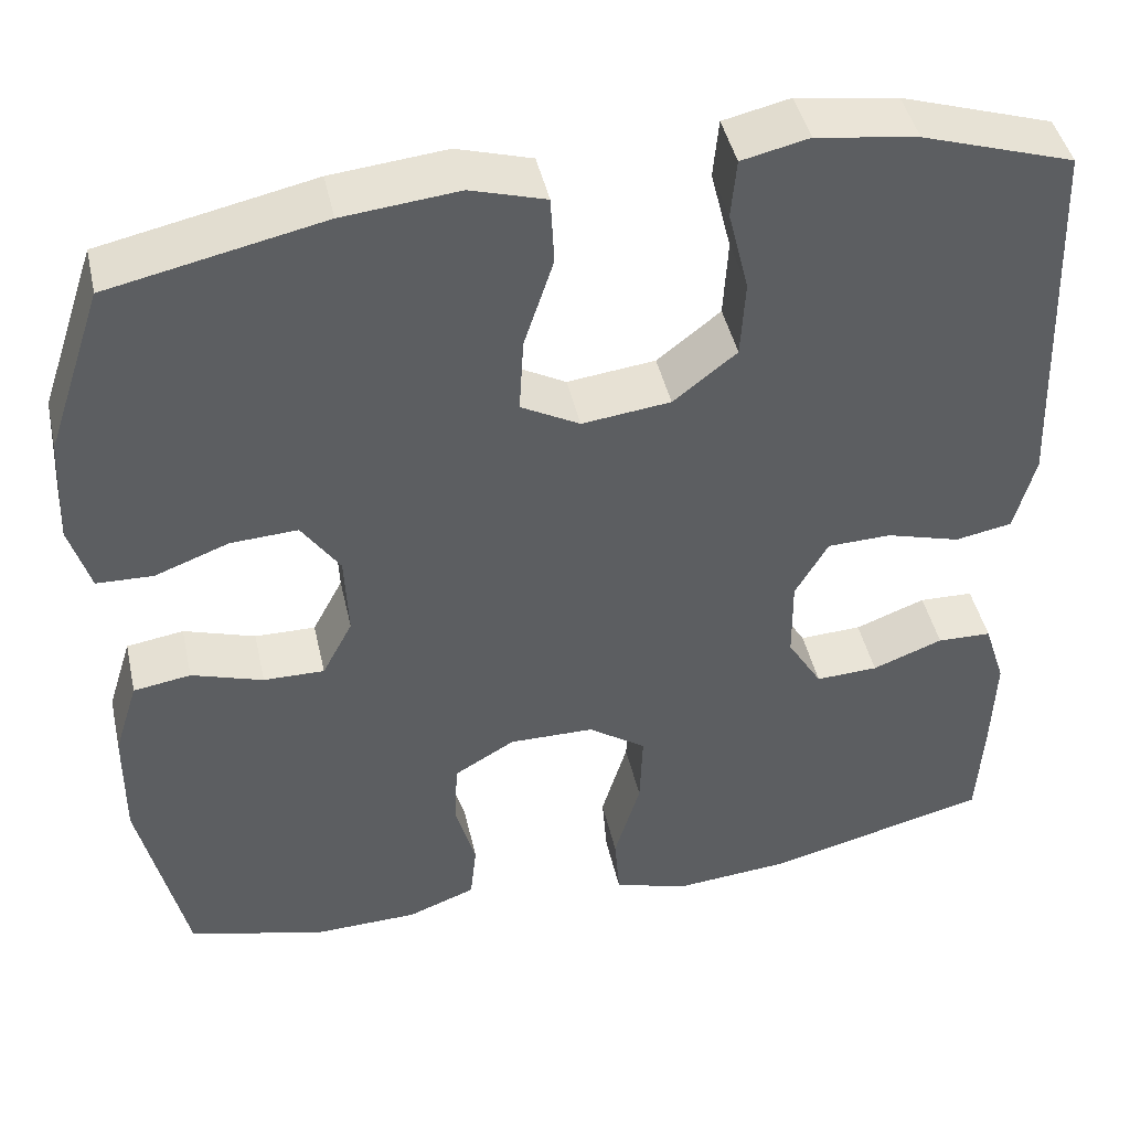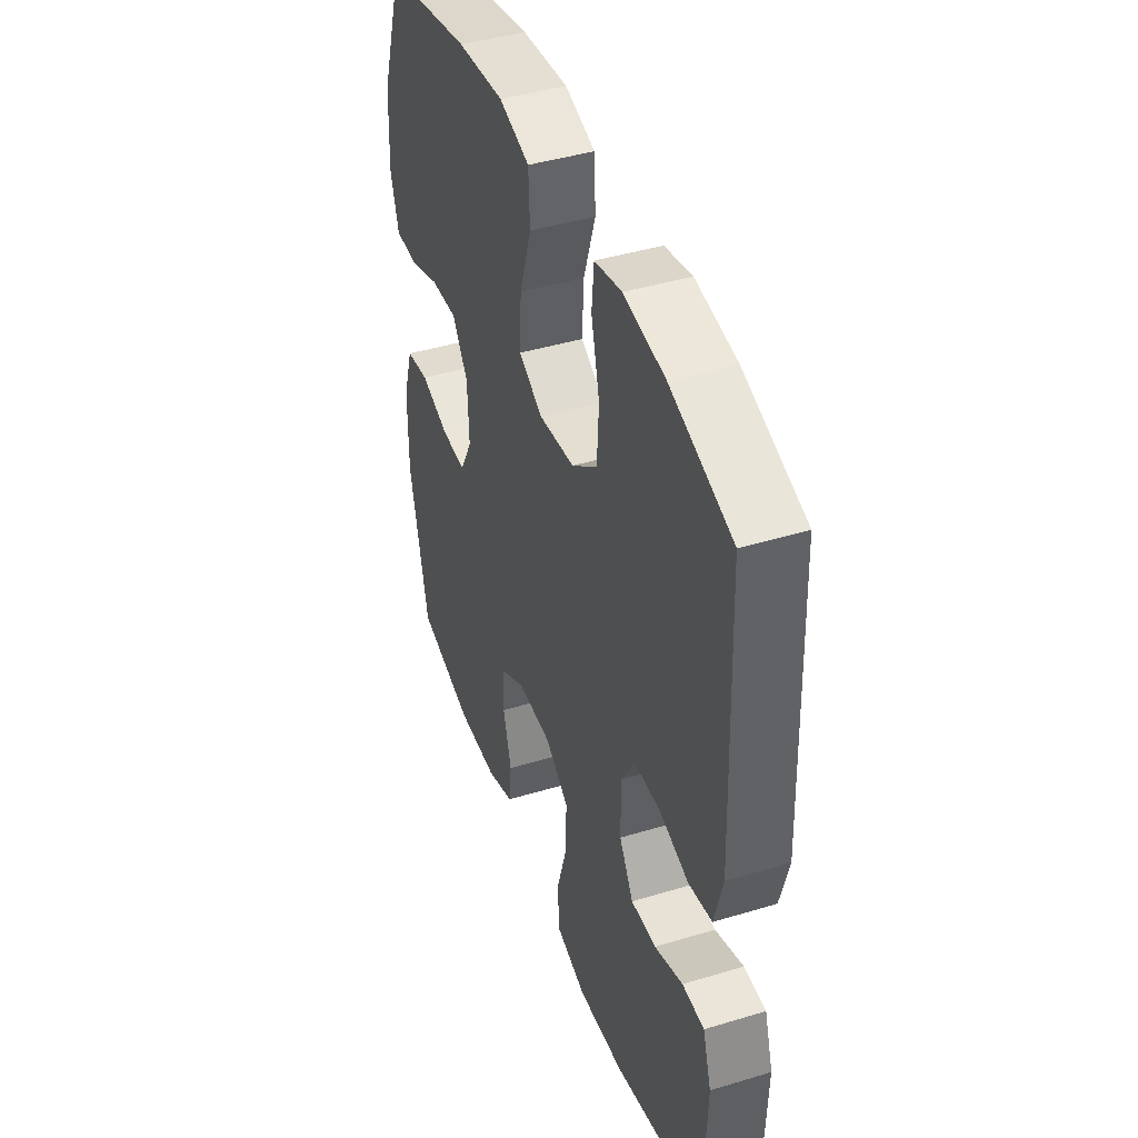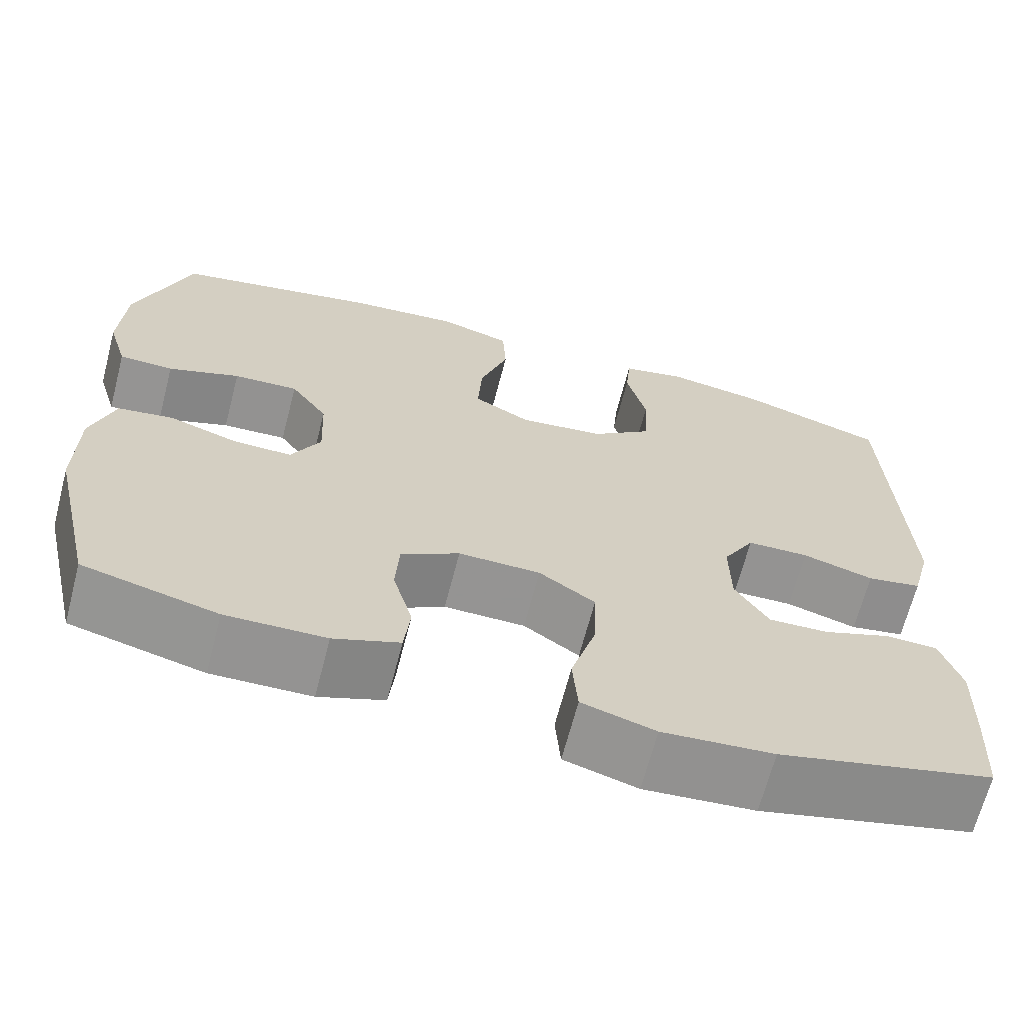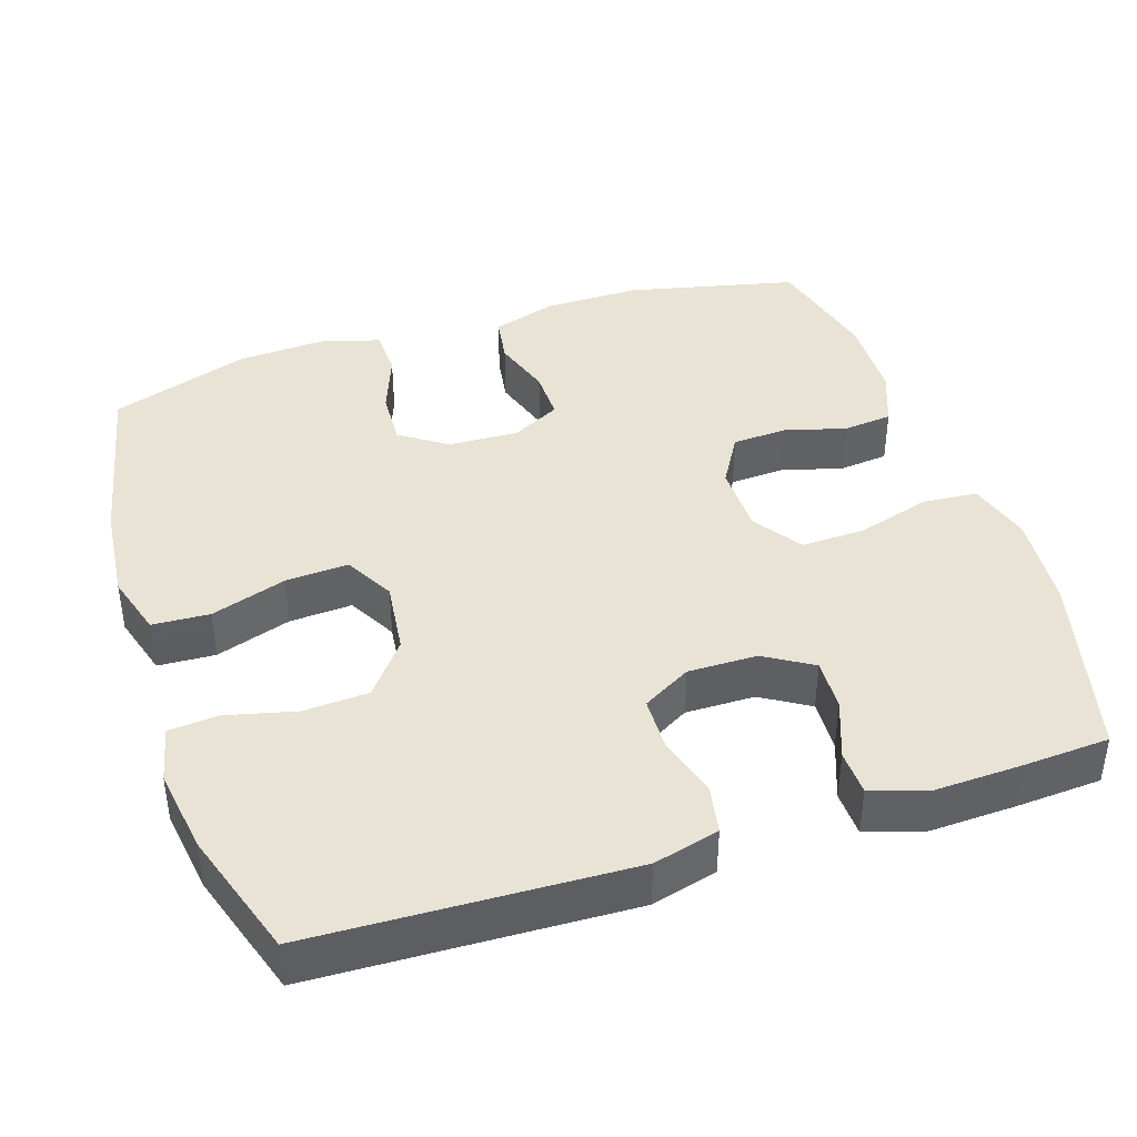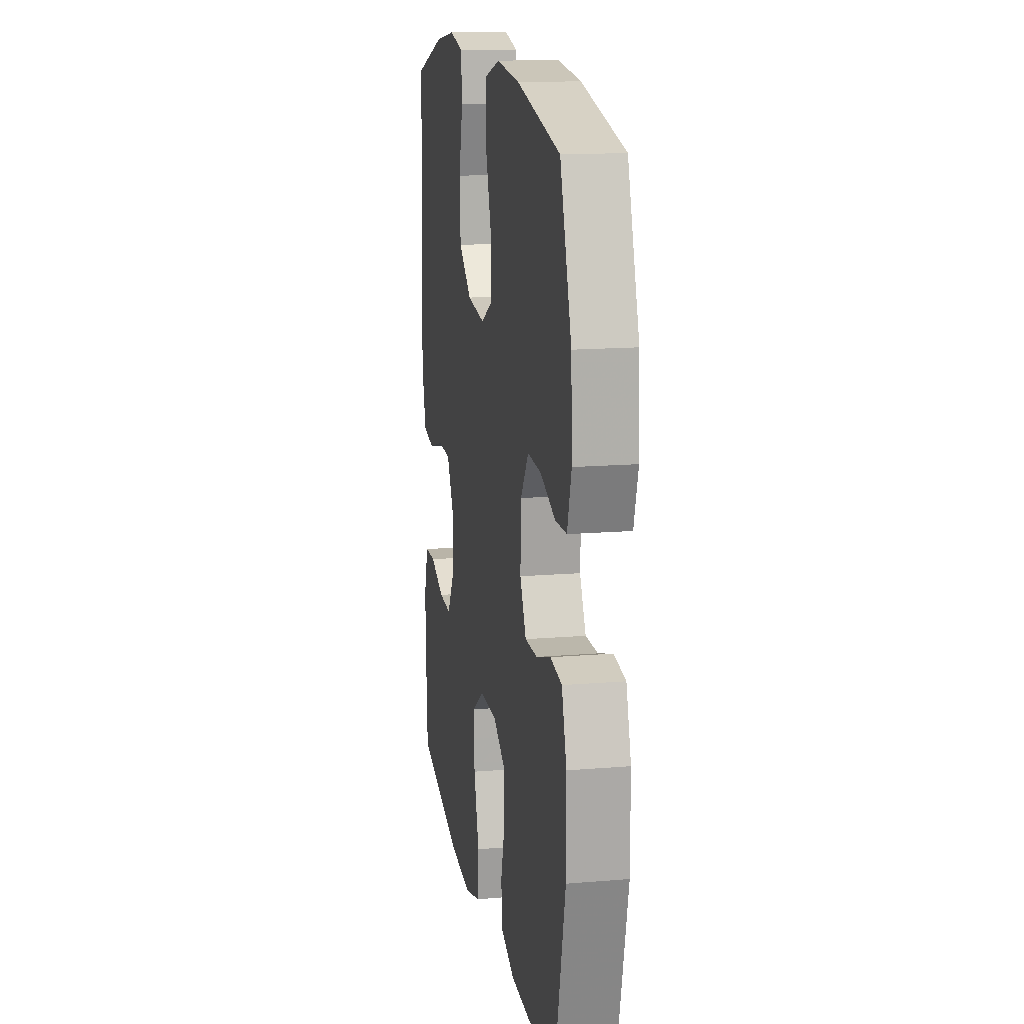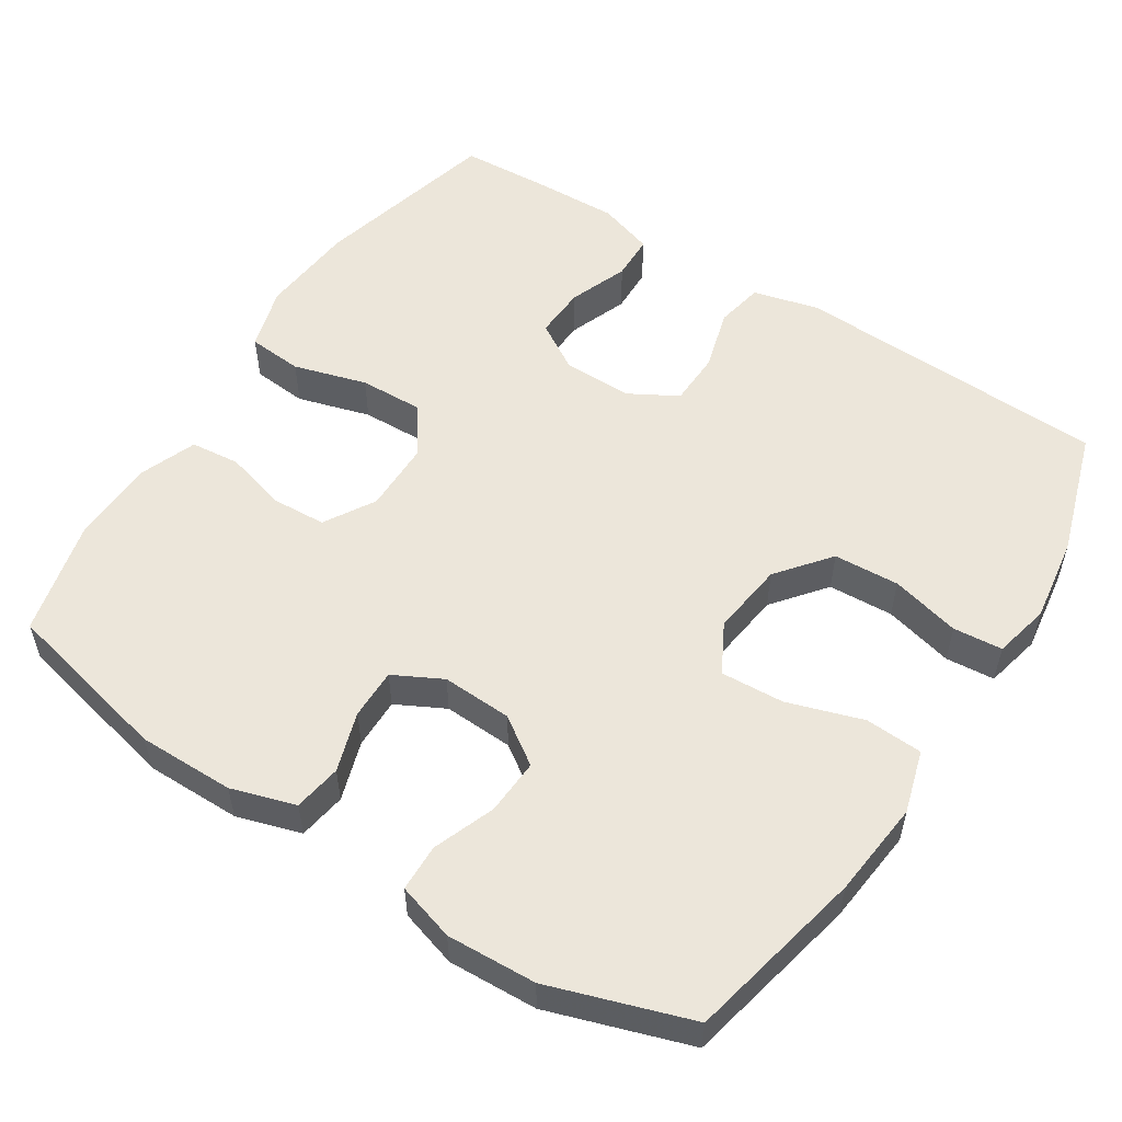
<metadata>
{"format":"obj","ext":"obj","renderer":"f3d","projection":"perspective","resolution":1024,"background":"white","views":[{"elev":44.4,"azim":-12.5,"up":"+Z"},{"elev":43.2,"azim":70.3,"up":"+Z"},{"elev":-67.0,"azim":-14.6,"up":"+Z"},{"elev":41.2,"azim":71.9,"up":"+Y"},{"elev":15.1,"azim":-100.1,"up":"+Z"},{"elev":54.5,"azim":-57.1,"up":"+Y"}]}
</metadata>
<code>
v 0.5 0.07 -0.5
v 0.25 0.07 -0.563
v 0.121 0.07 -0.574
v 0.036 0.07 -0.549
v 0.03 0.07 -0.475
v 0.059 0.07 -0.377
v 0.062 0.07 -0.291
v -0.003 0.07 -0.246
v -0.098 0.07 -0.245
v -0.166 0.07 -0.285
v -0.17 0.07 -0.358
v -0.147 0.07 -0.441
v -0.154 0.07 -0.507
v -0.23 0.07 -0.536
v -0.345 0.07 -0.539
v -0.5 0.07 -0.5
v -0.552 0.07 -0.272
v -0.551 0.07 -0.143
v -0.524 0.07 -0.057
v -0.46 0.07 -0.047
v -0.38 0.07 -0.073
v -0.312 0.07 -0.074
v -0.278 0.07 -0.009
v -0.282 0.07 0.085
v -0.325 0.07 0.148
v -0.4 0.07 0.144
v -0.483 0.07 0.113
v -0.546 0.07 0.115
v -0.569 0.07 0.192
v -0.563 0.07 0.312
v -0.5 0.07 0.5
v -0.262 0.07 0.551
v -0.133 0.07 0.564
v -0.049 0.07 0.539
v -0.045 0.07 0.462
v -0.078 0.07 0.361
v -0.083 0.07 0.276
v -0.017 0.07 0.24
v 0.082 0.07 0.252
v 0.153 0.07 0.308
v 0.158 0.07 0.396
v 0.135 0.07 0.489
v 0.141 0.07 0.555
v 0.216 0.07 0.572
v 0.33 0.07 0.555
v 0.5 0.07 0.5
v 0.511 0.07 0.207
v 0.516 0.07 0.077
v 0.493 0.07 -0.011
v 0.429 0.07 -0.023
v 0.346 0.07 0.001
v 0.274 0.07 -0.001
v 0.237 0.07 -0.066
v 0.238 0.07 -0.159
v 0.277 0.07 -0.223
v 0.347 0.07 -0.22
v 0.426 0.07 -0.19
v 0.487 0.07 -0.192
v 0.511 0.07 -0.267
v 0.507 0.07 -0.383
v 0.5 0 -0.5
v 0.25 0 -0.563
v 0.121 0 -0.574
v 0.036 0 -0.549
v 0.03 0 -0.475
v 0.059 0 -0.377
v 0.062 0 -0.291
v -0.003 0 -0.246
v -0.098 0 -0.245
v -0.166 0 -0.285
v -0.17 0 -0.358
v -0.147 0 -0.441
v -0.154 0 -0.507
v -0.23 0 -0.536
v -0.345 0 -0.539
v -0.5 0 -0.5
v -0.552 0 -0.272
v -0.551 0 -0.143
v -0.524 0 -0.057
v -0.46 0 -0.047
v -0.38 0 -0.073
v -0.312 0 -0.074
v -0.278 0 -0.009
v -0.282 0 0.085
v -0.325 0 0.148
v -0.4 0 0.144
v -0.483 0 0.113
v -0.546 0 0.115
v -0.569 0 0.192
v -0.563 0 0.312
v -0.5 0 0.5
v -0.262 0 0.551
v -0.133 0 0.564
v -0.049 0 0.539
v -0.045 0 0.462
v -0.078 0 0.361
v -0.083 0 0.276
v -0.017 0 0.24
v 0.082 0 0.252
v 0.153 0 0.308
v 0.158 0 0.396
v 0.135 0 0.489
v 0.141 0 0.555
v 0.216 0 0.572
v 0.33 0 0.555
v 0.5 0 0.5
v 0.511 0 0.207
v 0.516 0 0.077
v 0.493 0 -0.011
v 0.429 0 -0.023
v 0.346 0 0.001
v 0.274 0 -0.001
v 0.237 0 -0.066
v 0.238 0 -0.159
v 0.277 0 -0.223
v 0.347 0 -0.22
v 0.426 0 -0.19
v 0.487 0 -0.192
v 0.511 0 -0.267
v 0.507 0 -0.383
f 56 57 58 59
f 55 56 59 60
f 48 49 50 51
f 47 48 51 52
f 46 47 52
f 45 46 52 53
f 41 42 43 44
f 40 41 44 45
f 33 34 35 36
f 33 36 37
f 32 33 37
f 31 32 37
f 30 31 37 38
f 26 27 28 29
f 25 26 29 30
f 18 19 20 21
f 18 21 22
f 17 18 22
f 16 17 22
f 15 16 22 23
f 11 12 13 14
f 10 11 14 15
f 3 4 5 6
f 3 6 7
f 2 3 7
f 55 60 1 2
f 54 55 2 7
f 53 54 7 8
f 40 45 53 8
f 39 40 8 9
f 38 39 9 10
f 25 30 38
f 24 25 38
f 23 24 38 10
f 10 15 23
f 119 118 117 116
f 120 119 116 115
f 111 110 109 108
f 112 111 108 107
f 112 107 106
f 113 112 106 105
f 104 103 102 101
f 105 104 101 100
f 96 95 94 93
f 97 96 93
f 97 93 92
f 97 92 91
f 98 97 91 90
f 89 88 87 86
f 90 89 86 85
f 81 80 79 78
f 82 81 78
f 82 78 77
f 82 77 76
f 83 82 76 75
f 74 73 72 71
f 75 74 71 70
f 66 65 64 63
f 67 66 63
f 67 63 62
f 62 61 120 115
f 67 62 115 114
f 68 67 114 113
f 68 113 105 100
f 69 68 100 99
f 70 69 99 98
f 98 90 85
f 98 85 84
f 70 98 84 83
f 83 75 70
f 1 61 62 2
f 2 62 63 3
f 3 63 64 4
f 4 64 65 5
f 5 65 66 6
f 6 66 67 7
f 7 67 68 8
f 8 68 69 9
f 9 69 70 10
f 10 70 71 11
f 11 71 72 12
f 12 72 73 13
f 13 73 74 14
f 14 74 75 15
f 15 75 76 16
f 16 76 77 17
f 17 77 78 18
f 18 78 79 19
f 19 79 80 20
f 20 80 81 21
f 21 81 82 22
f 22 82 83 23
f 23 83 84 24
f 24 84 85 25
f 25 85 86 26
f 26 86 87 27
f 27 87 88 28
f 28 88 89 29
f 29 89 90 30
f 30 90 91 31
f 31 91 92 32
f 32 92 93 33
f 33 93 94 34
f 34 94 95 35
f 35 95 96 36
f 36 96 97 37
f 37 97 98 38
f 38 98 99 39
f 39 99 100 40
f 40 100 101 41
f 41 101 102 42
f 42 102 103 43
f 43 103 104 44
f 44 104 105 45
f 45 105 106 46
f 46 106 107 47
f 47 107 108 48
f 48 108 109 49
f 49 109 110 50
f 50 110 111 51
f 51 111 112 52
f 52 112 113 53
f 53 113 114 54
f 54 114 115 55
f 55 115 116 56
f 56 116 117 57
f 57 117 118 58
f 58 118 119 59
f 59 119 120 60
f 60 120 61 1

</code>
